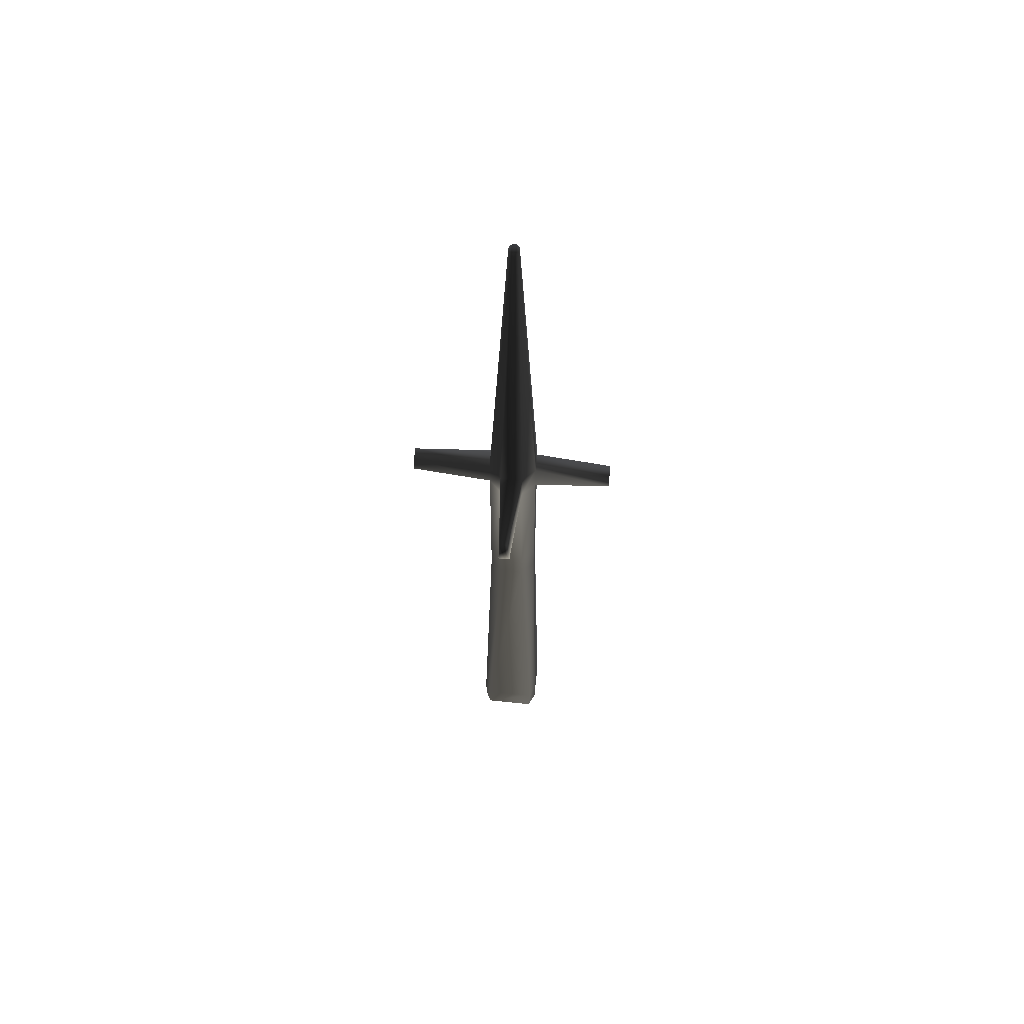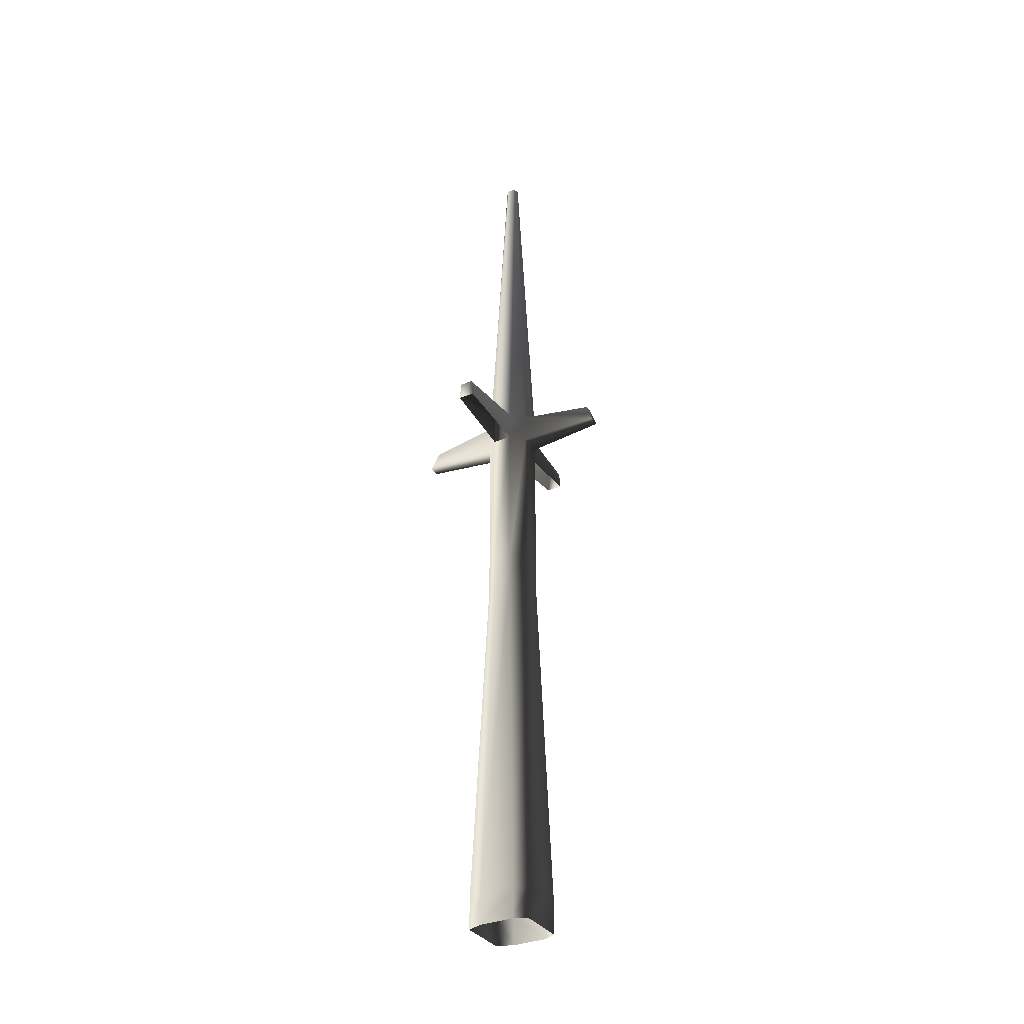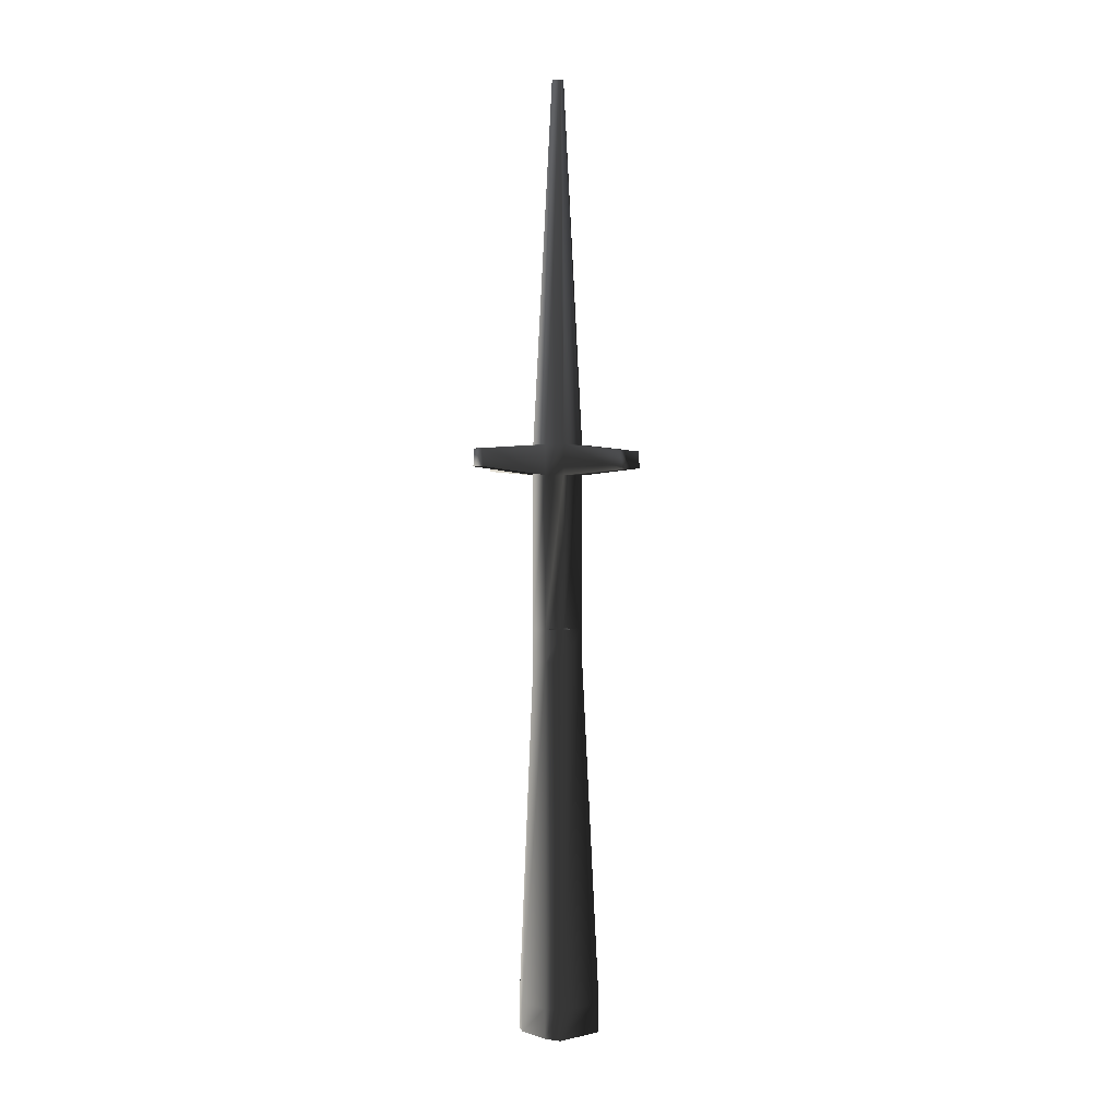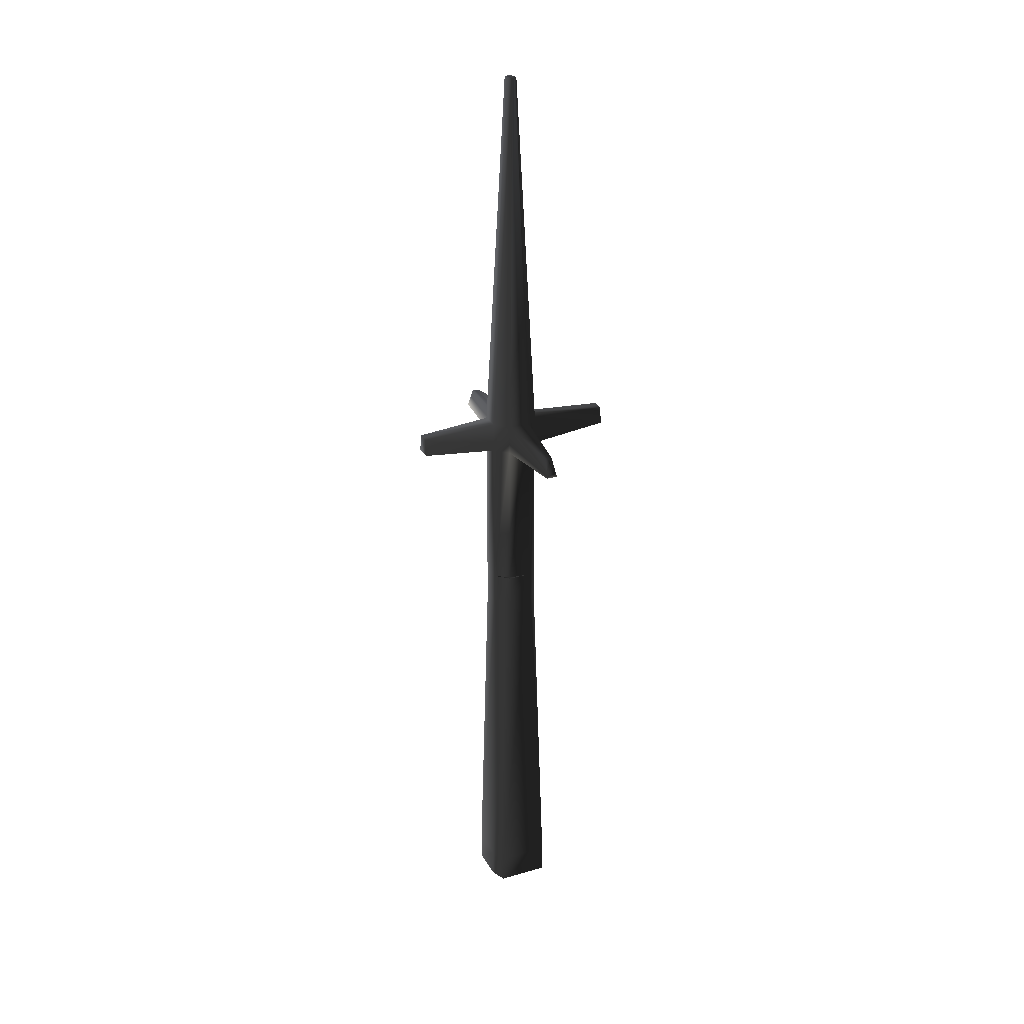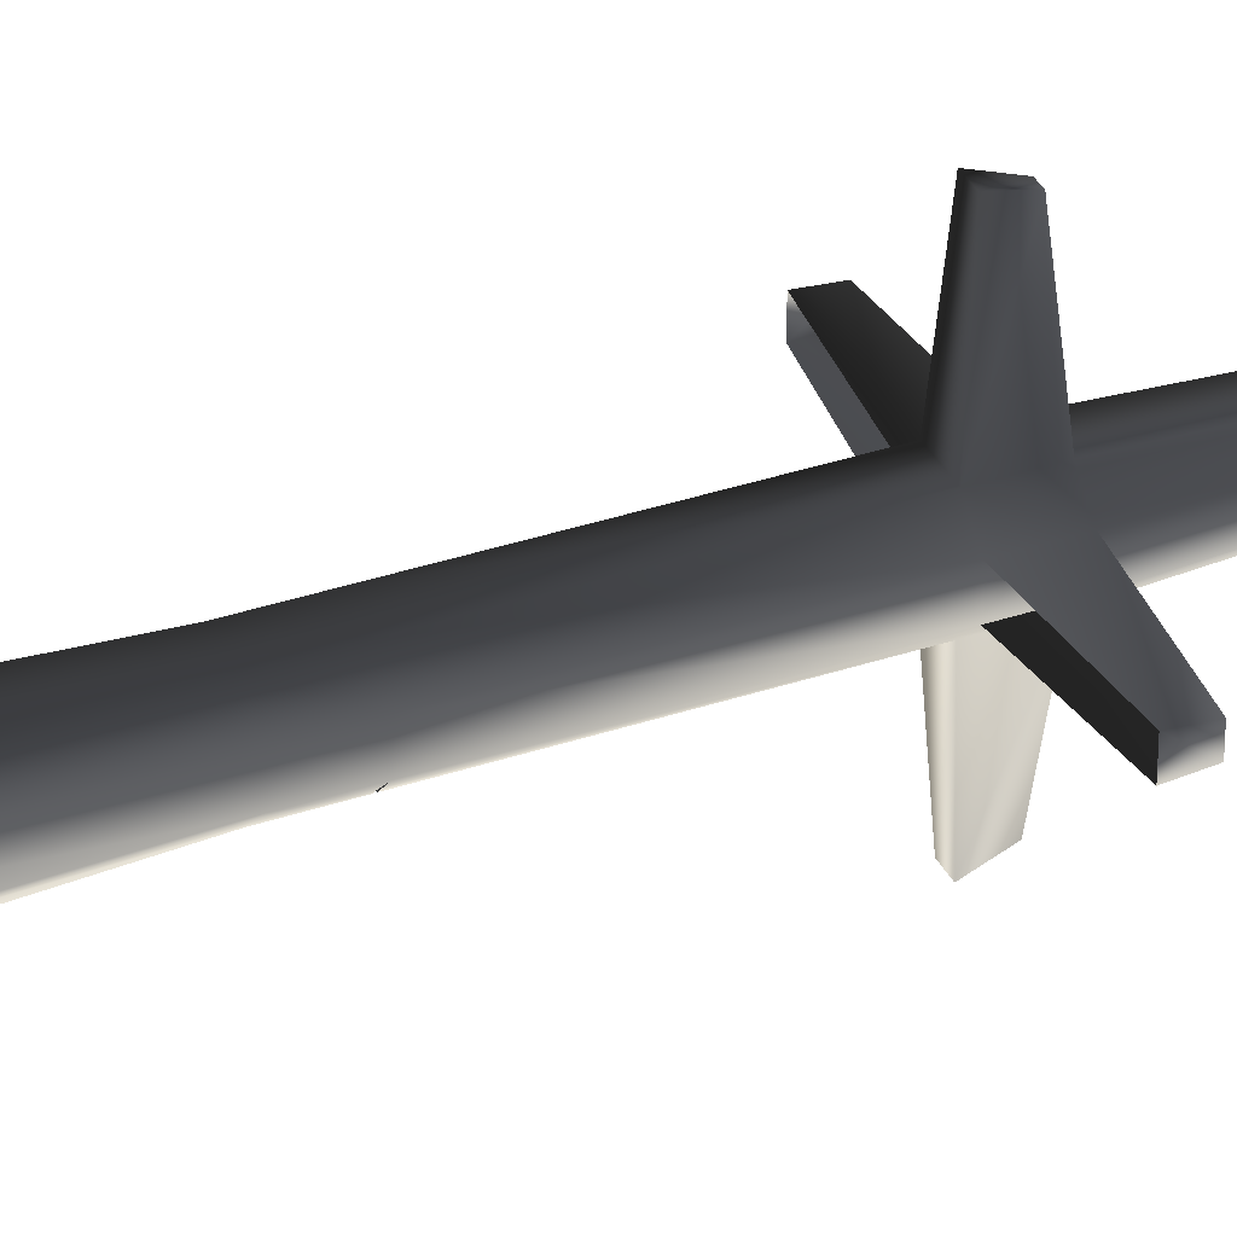
<metadata>
{"format":"obj","ext":"obj","renderer":"f3d","projection":"perspective","resolution":1024,"background":"white","views":[{"elev":61.9,"azim":6.0,"up":"+Y"},{"elev":-33.4,"azim":-61.0,"up":"+Y"},{"elev":1.8,"azim":139.9,"up":"+Y"},{"elev":27.6,"azim":155.9,"up":"+Y"},{"elev":35.5,"azim":66.0,"up":"+Z"}]}
</metadata>
<code>
o 1871
v 4 354 -64
v 3 366 -60
v 8 370 -14
v 8 351 -14
v -3 354 -64
v -1 366 -60
v -6 370 -14
v 0 597 -4
v 2 597 -4
v 16 370 -6
v 16 351 -6
v 16 255 -6
v 8 256 -14
v -6 351 -14
v -14 370 -6
v -2 597 -2
v -2 597 2
v 0 597 4
v 2 597 4
v 4 597 2
v 4 597 -2
v 16 370 6
v 16 351 6
v 16 255 6
v 16 235 6
v 16 235 -6
v 8 255 -14
v 8 235 -14
v -6 255 -14
v -6 235 -14
v -14 255 -6
v -14 351 -6
v -2 354 64
v -1 366 60
v -6 370 14
v -6 351 14
v 5 354 64
v 3 366 60
v 8 370 14
v -14 370 6
v -14 351 6
v -14 255 6
v -6 255 14
v 8 351 14
v -64 356 -5
v -64 367 -4
v 64 356 5
v 64 367 4
v 64 367 -4
v 64 356 -5
v 16 19 20
v -16 19 20
v -16 0 20
v 16 0 20
v 20 19 12
v 8 235 14
v -6 235 14
v -20 19 12
v -20 0 12
v -20 19 -10
v -20 0 -10
v -16 19 -20
v -16 0 -20
v 16 19 -20
v 16 0 -20
v 20 19 -10
v 20 0 -10
v 20 0 12
v -14 235 6
v -14 235 -6
v 8 255 14
v -64 367 4
v -64 356 5
f 1 2 3
f 1 3 4
f 1 4 5
f 1 5 2
f 2 5 6
f 2 6 7
f 2 7 3
f 3 7 4
f 3 4 7
f 3 7 8
f 3 8 9
f 3 9 10
f 3 10 11
f 3 11 4
f 4 11 12
f 4 12 13
f 4 13 14
f 4 14 5
f 5 14 6
f 6 14 7
f 7 14 4
f 7 4 14
f 7 14 15
f 7 15 16
f 7 16 8
f 8 16 17
f 8 17 18
f 8 18 19
f 8 19 20
f 8 20 21
f 8 21 9
f 9 21 10
f 10 21 22
f 10 22 23
f 10 23 11
f 11 23 24
f 11 24 12
f 12 24 25
f 12 25 26
f 12 26 27
f 27 26 28
f 27 28 29
f 29 28 30
f 29 30 31
f 29 31 32
f 29 32 14
f 29 14 13
f 33 34 35
f 33 35 36
f 33 36 37
f 33 37 34
f 34 37 38
f 34 38 39
f 34 39 35
f 35 39 36
f 35 36 39
f 35 39 19
f 35 19 18
f 35 18 40
f 35 40 41
f 35 41 36
f 36 41 42
f 36 42 43
f 36 43 44
f 36 44 37
f 37 44 38
f 38 44 39
f 39 44 36
f 39 36 44
f 39 44 22
f 39 22 20
f 39 20 19
f 15 14 32
f 15 32 45
f 15 45 46
f 15 46 40
f 15 40 17
f 15 17 16
f 22 44 23
f 22 23 47
f 22 47 48
f 22 48 10
f 10 48 49
f 10 49 11
f 11 49 50
f 50 49 47
f 47 49 48
f 51 52 53
f 51 53 54
f 51 54 55
f 51 55 25
f 51 25 56
f 51 56 52
f 52 56 57
f 52 57 58
f 52 58 59
f 52 59 53
f 58 60 61
f 58 61 59
f 60 62 63
f 60 63 61
f 62 64 65
f 62 65 63
f 64 66 67
f 64 67 65
f 66 55 68
f 66 68 67
f 55 54 68
f 57 69 58
f 58 69 60
f 60 69 70
f 60 70 62
f 62 70 30
f 62 30 64
f 64 30 28
f 64 28 66
f 66 28 26
f 66 26 55
f 55 26 25
f 44 43 71
f 44 71 23
f 23 71 24
f 24 71 56
f 24 56 25
f 41 32 31
f 41 31 42
f 42 31 70
f 42 70 69
f 42 69 43
f 43 69 57
f 43 57 71
f 71 57 56
f 31 30 70
f 21 20 22
f 18 17 40
f 72 73 41
f 72 41 40
f 72 40 46
f 72 46 45
f 72 45 73

</code>
